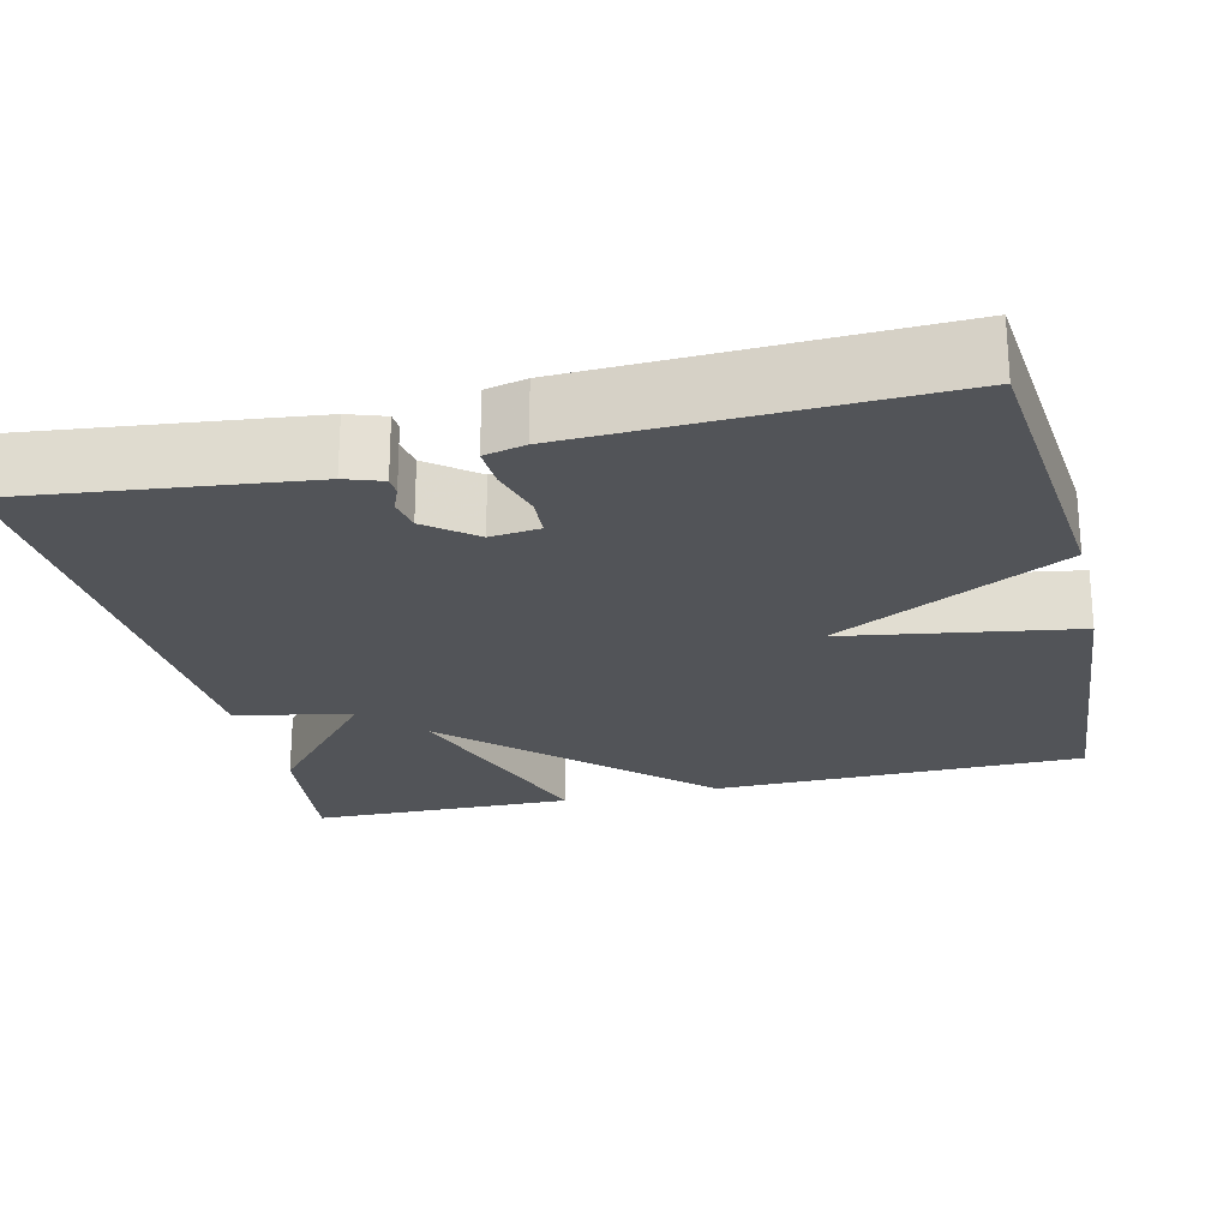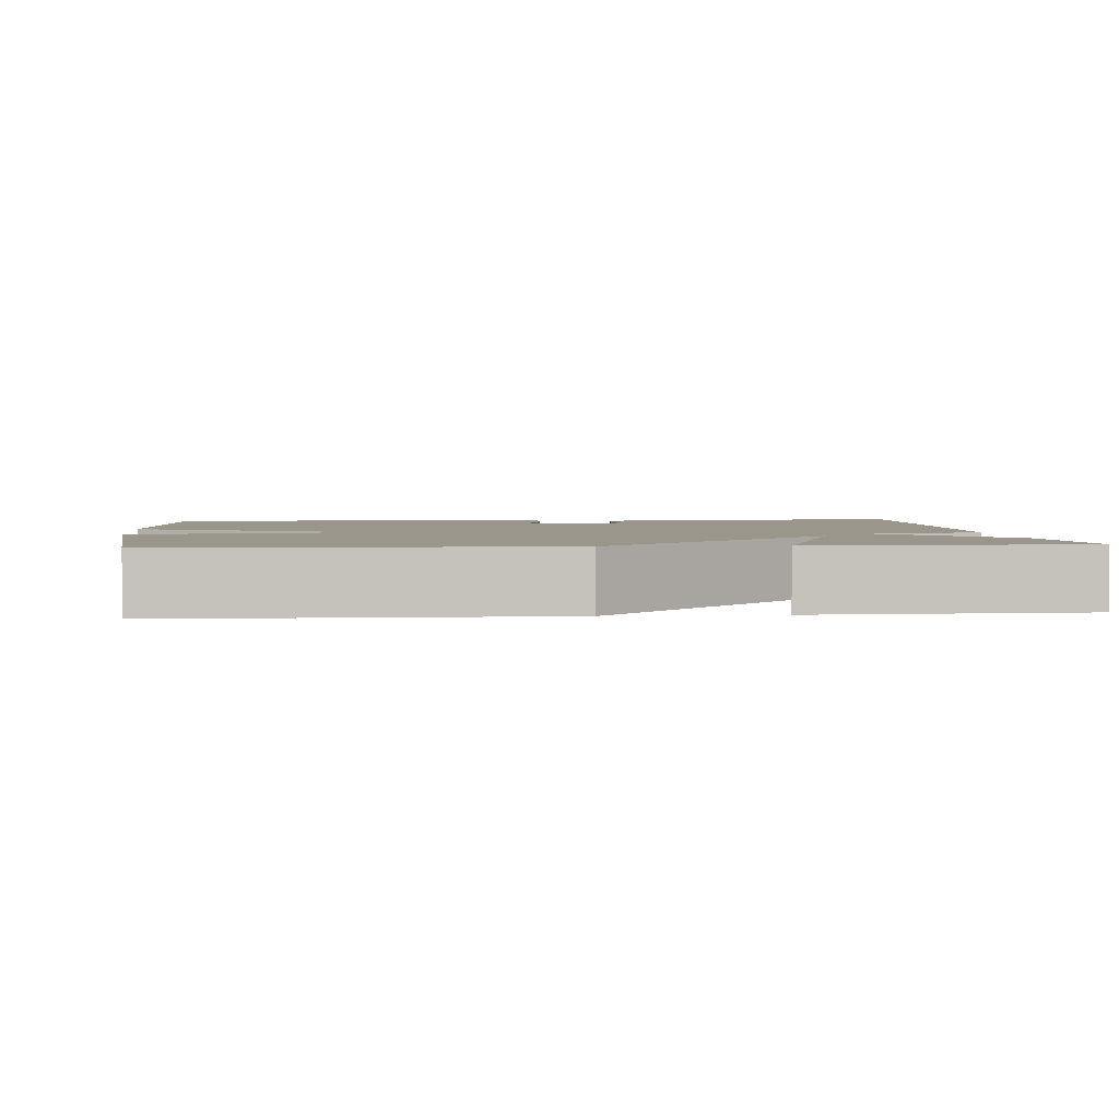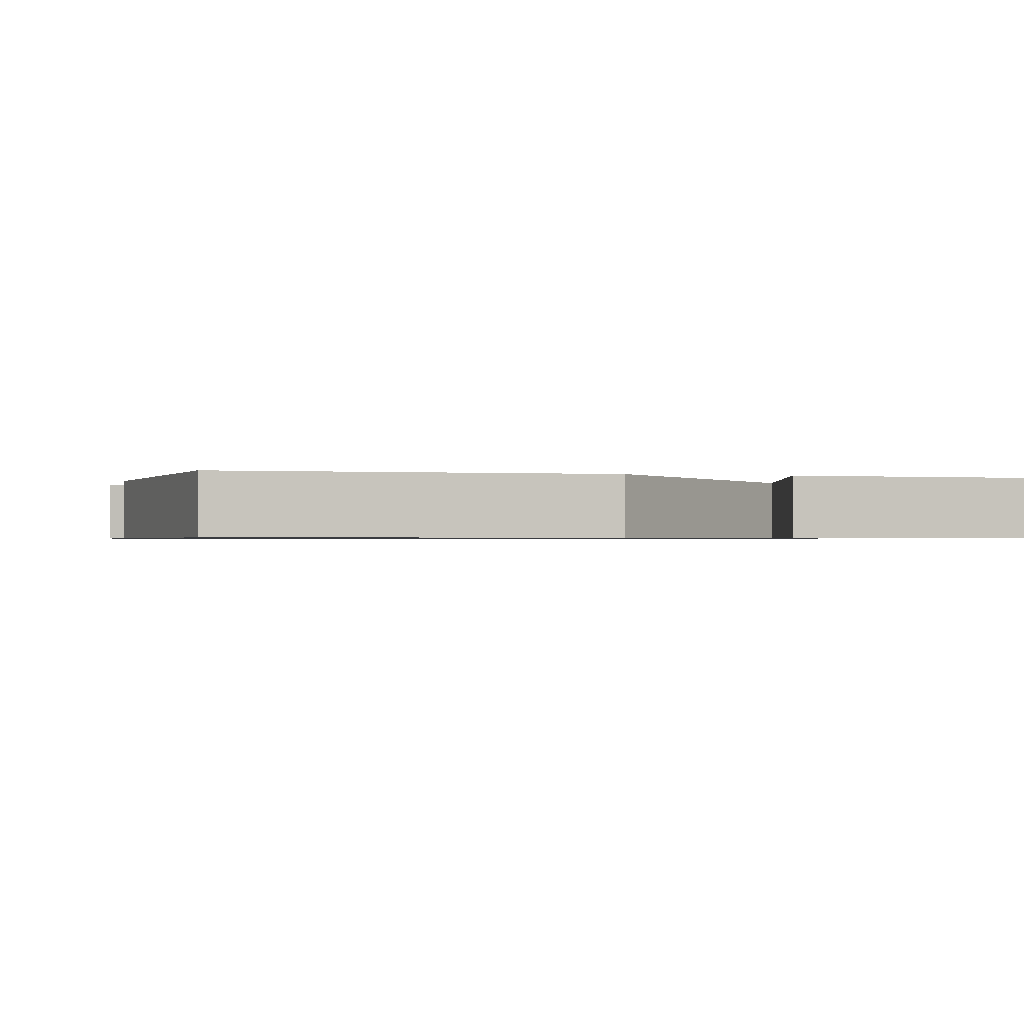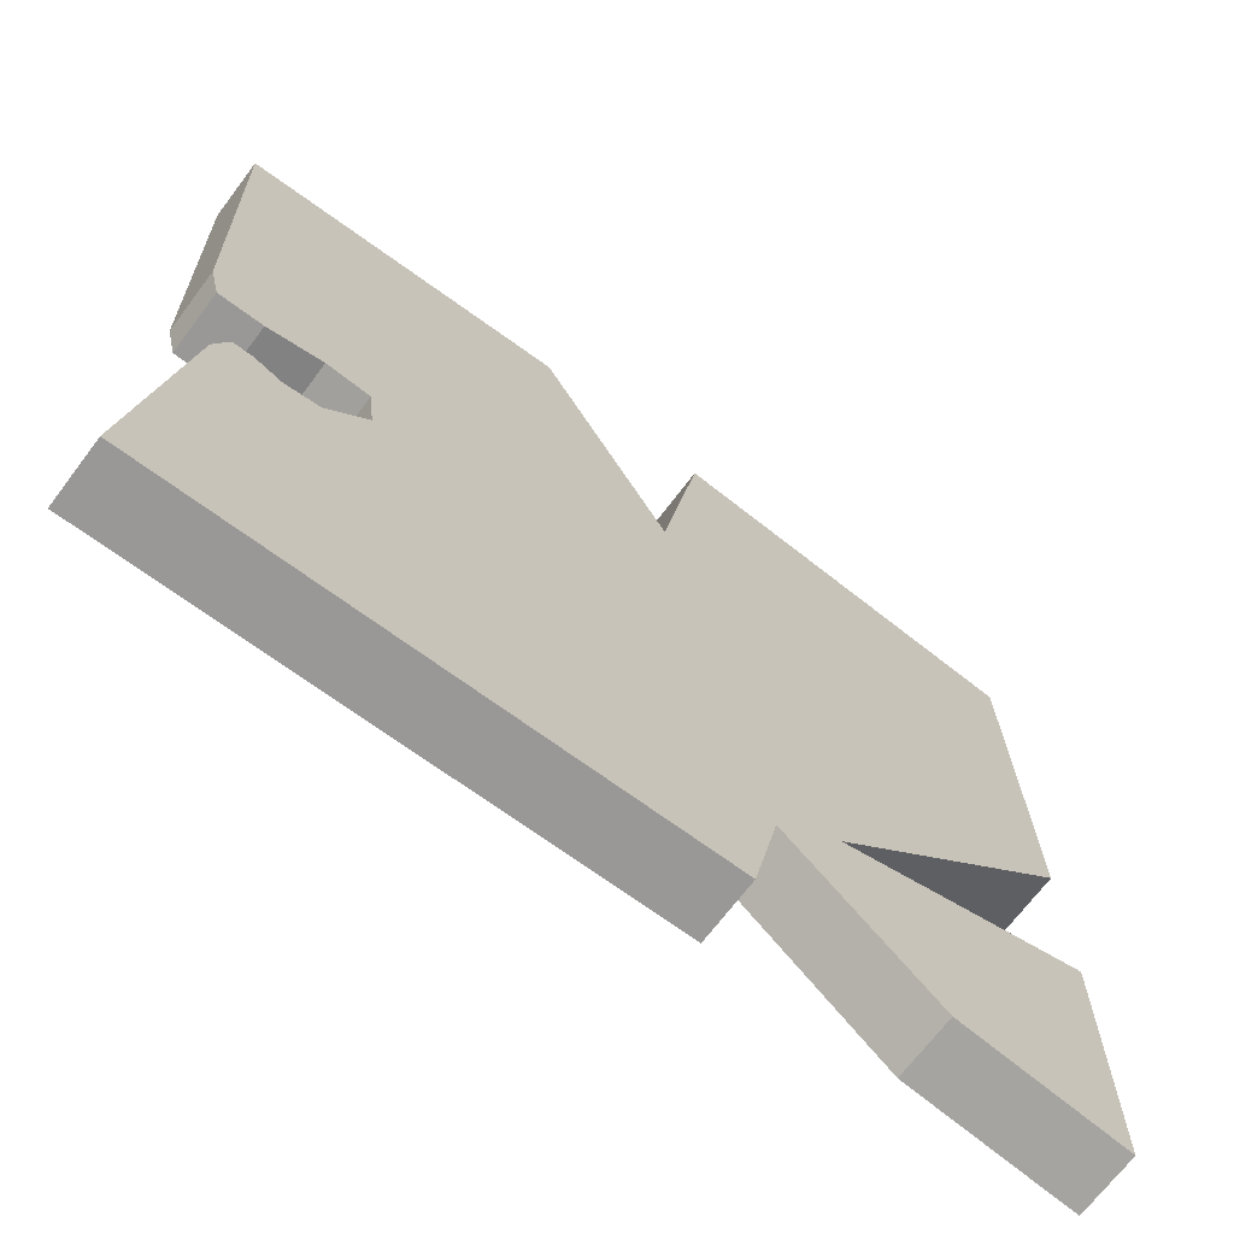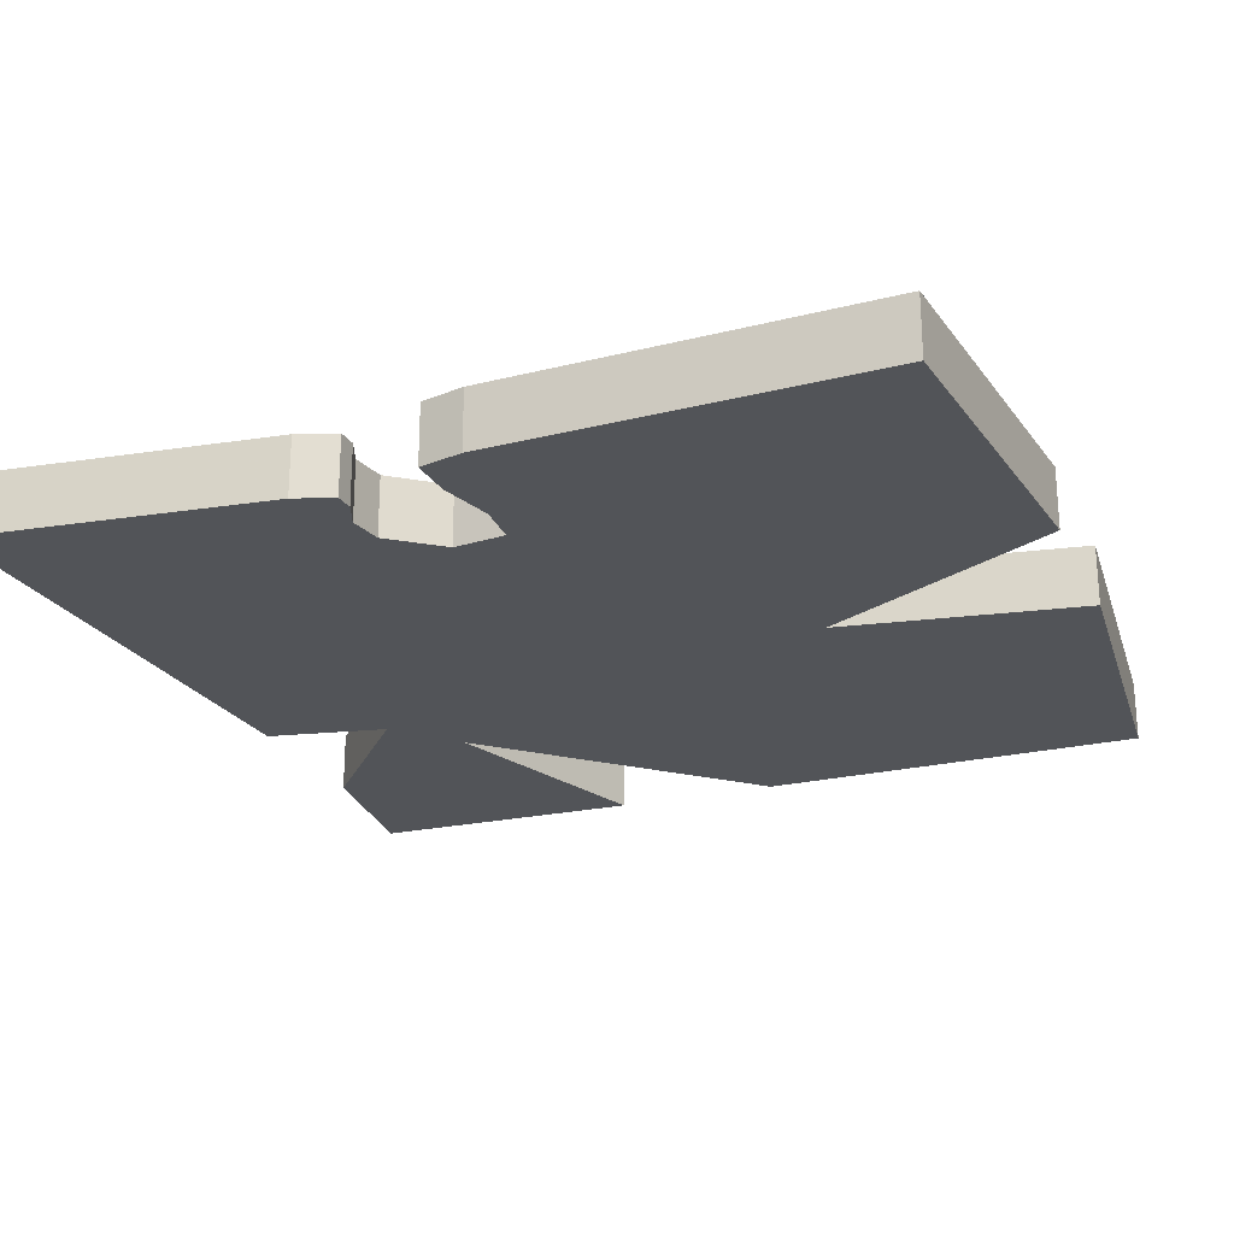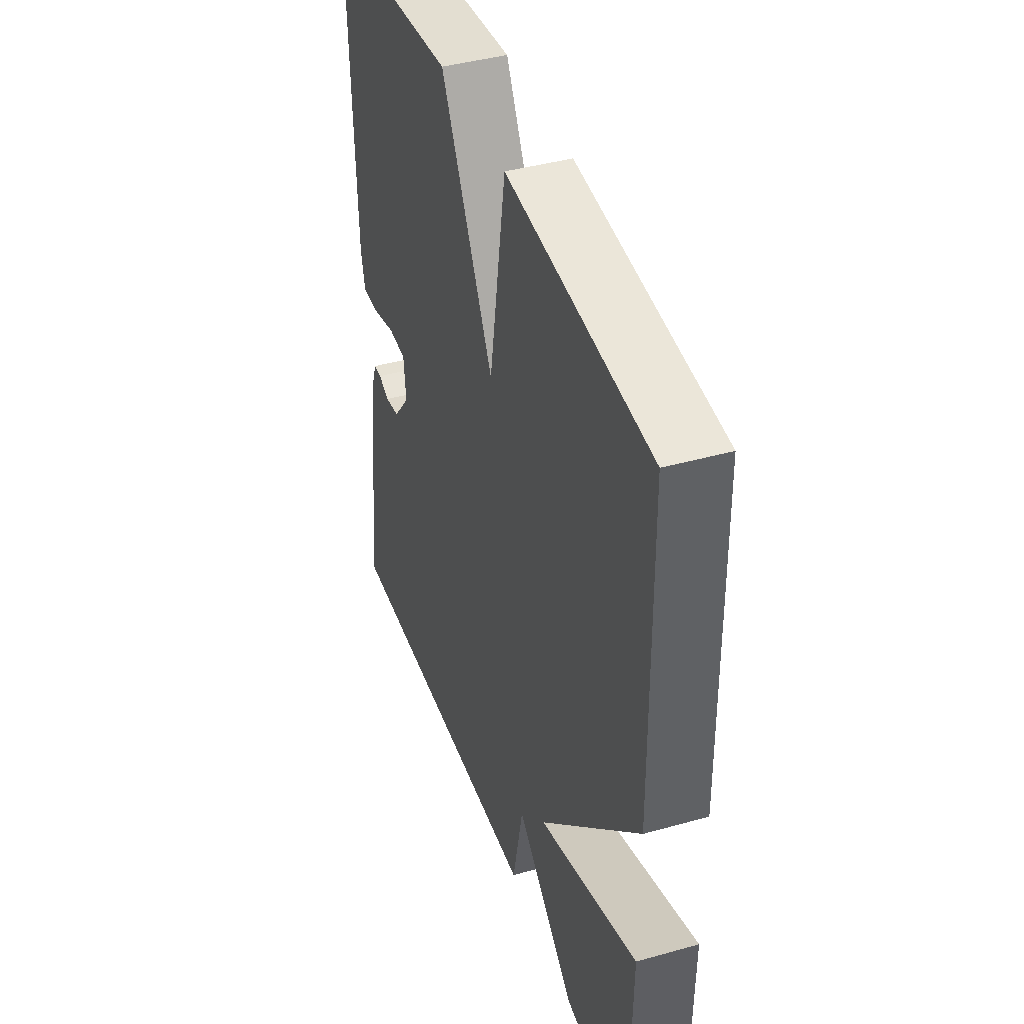
<metadata>
{"format":"obj","ext":"obj","renderer":"f3d","projection":"perspective","resolution":1024,"background":"white","views":[{"elev":-23.2,"azim":-76.5,"up":"+Y"},{"elev":2.5,"azim":84.4,"up":"+Y"},{"elev":-0.8,"azim":74.2,"up":"+Y"},{"elev":-69.9,"azim":-37.1,"up":"+Z"},{"elev":-23.3,"azim":-68.7,"up":"+Y"},{"elev":41.8,"azim":71.3,"up":"+Z"}]}
</metadata>
<code>
v -0.5 0.07 0.5
v -0.116 0.07 0.537
v 0.037 0.07 0.248
v 0.084 0.07 0.537
v 0.5 0.07 0.5
v 0.506 0.07 0.032
v 0.218 0.07 -0.264
v 0.506 0.07 -0.168
v 0.5 0.07 -0.5
v 0.313 0.07 -0.476
v 0.143 0.07 -0.331
v 0.113 0.07 -0.476
v -0.5 0.07 -0.5
v -0.458 0.07 -0.143
v -0.442 0.07 -0.097
v -0.419 0.07 -0.096
v -0.387 0.07 -0.109
v -0.346 0.07 -0.102
v -0.298 0.07 -0.042
v -0.305 0.07 0.02
v -0.356 0.07 0.023
v -0.421 0.07 0.005
v -0.473 0.07 0.003
v -0.485 0.07 0.054
v -0.5 0 0.5
v -0.116 0 0.537
v 0.037 0 0.248
v 0.084 0 0.537
v 0.5 0 0.5
v 0.506 0 0.032
v 0.218 0 -0.264
v 0.506 0 -0.168
v 0.5 0 -0.5
v 0.313 0 -0.476
v 0.143 0 -0.331
v 0.113 0 -0.476
v -0.5 0 -0.5
v -0.458 0 -0.143
v -0.442 0 -0.097
v -0.419 0 -0.096
v -0.387 0 -0.109
v -0.346 0 -0.102
v -0.298 0 -0.042
v -0.305 0 0.02
v -0.356 0 0.023
v -0.421 0 0.005
v -0.473 0 0.003
v -0.485 0 0.054
f 1 2 3
f 24 1 3
f 23 24 3
f 22 23 3
f 21 22 3
f 20 21 3
f 19 20 3
f 18 19 3
f 15 16 17
f 14 15 17
f 13 14 17
f 12 13 17
f 11 12 17
f 11 17 18
f 9 10 11
f 8 9 11
f 7 8 11
f 6 7 11
f 5 6 11
f 4 5 11
f 3 4 11
f 3 11 18
f 27 26 25
f 27 25 48
f 27 48 47
f 27 47 46
f 27 46 45
f 27 45 44
f 27 44 43
f 27 43 42
f 41 40 39
f 41 39 38
f 41 38 37
f 41 37 36
f 41 36 35
f 42 41 35
f 35 34 33
f 35 33 32
f 35 32 31
f 35 31 30
f 35 30 29
f 35 29 28
f 35 28 27
f 42 35 27
f 1 25 26 2
f 2 26 27 3
f 3 27 28 4
f 4 28 29 5
f 5 29 30 6
f 6 30 31 7
f 7 31 32 8
f 8 32 33 9
f 9 33 34 10
f 10 34 35 11
f 11 35 36 12
f 12 36 37 13
f 13 37 38 14
f 14 38 39 15
f 15 39 40 16
f 16 40 41 17
f 17 41 42 18
f 18 42 43 19
f 19 43 44 20
f 20 44 45 21
f 21 45 46 22
f 22 46 47 23
f 23 47 48 24
f 24 48 25 1

</code>
